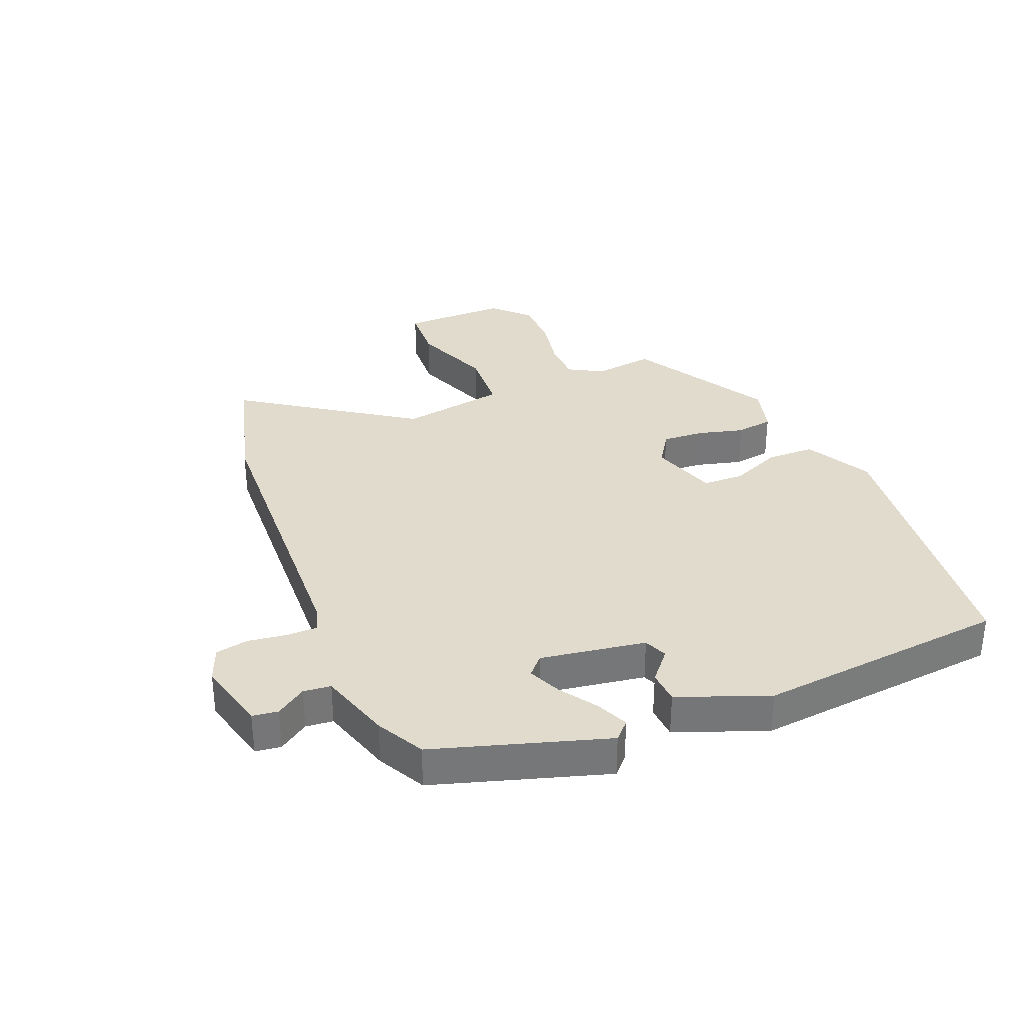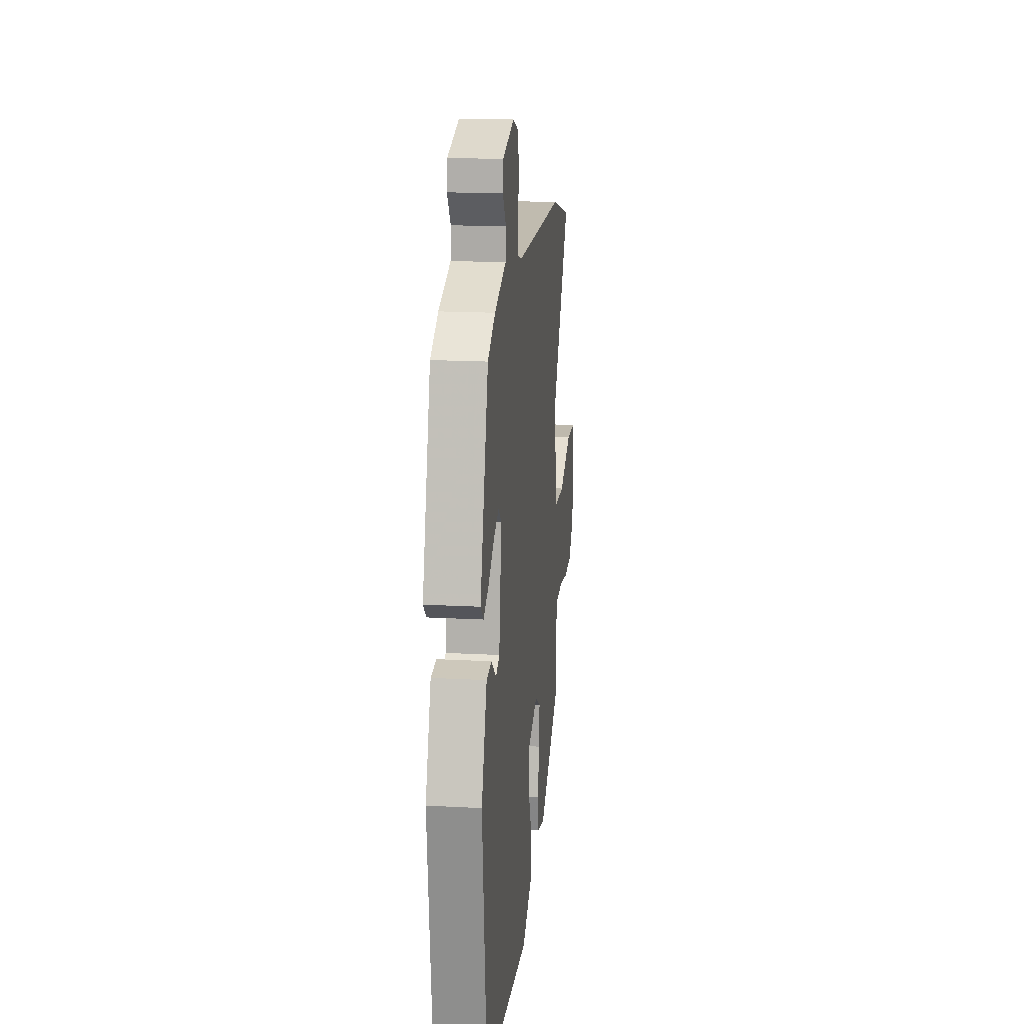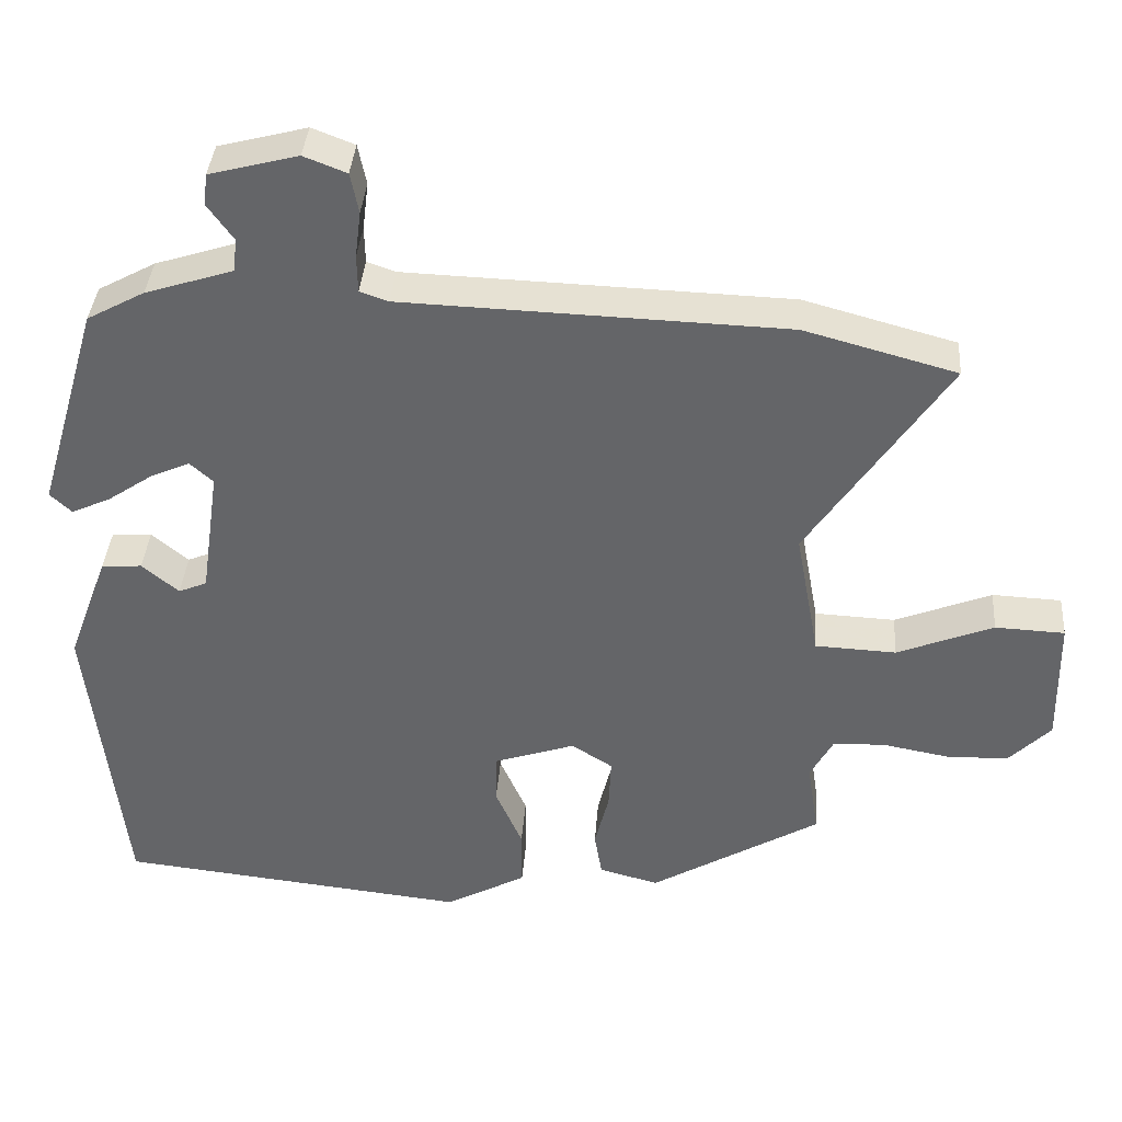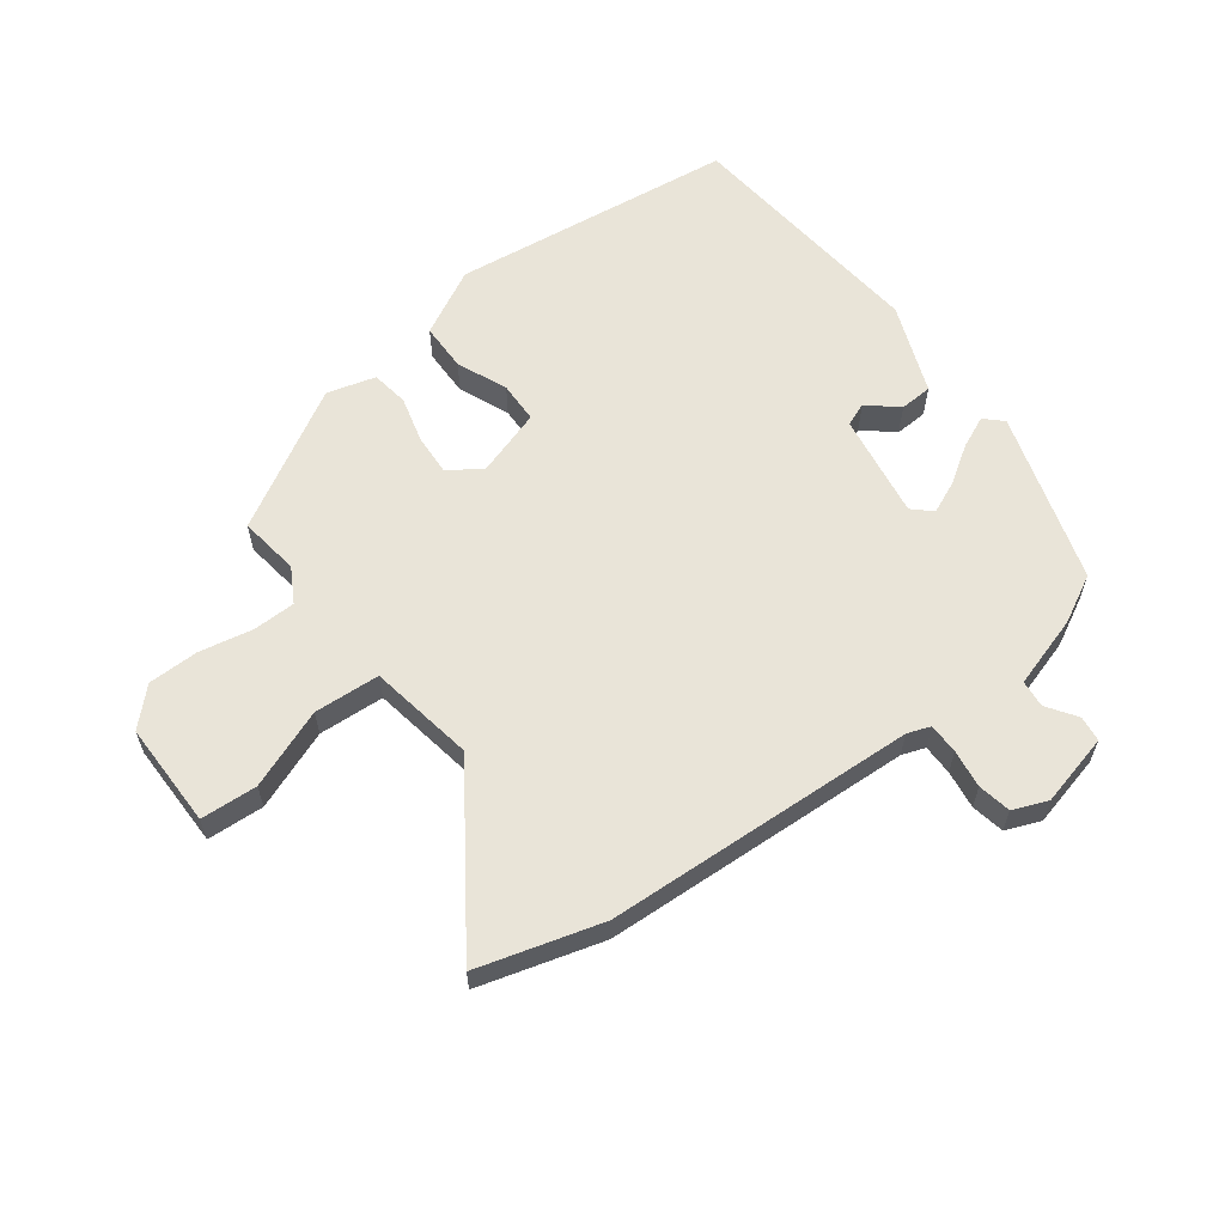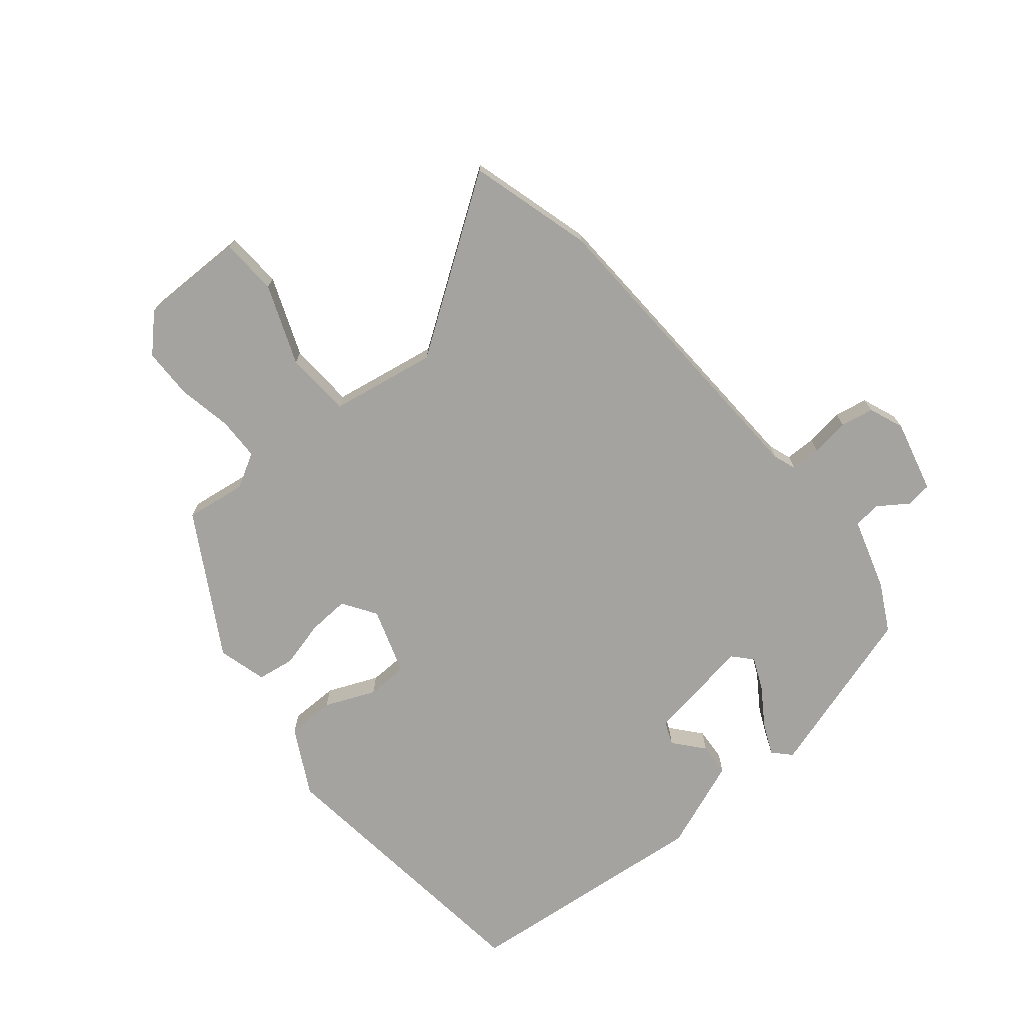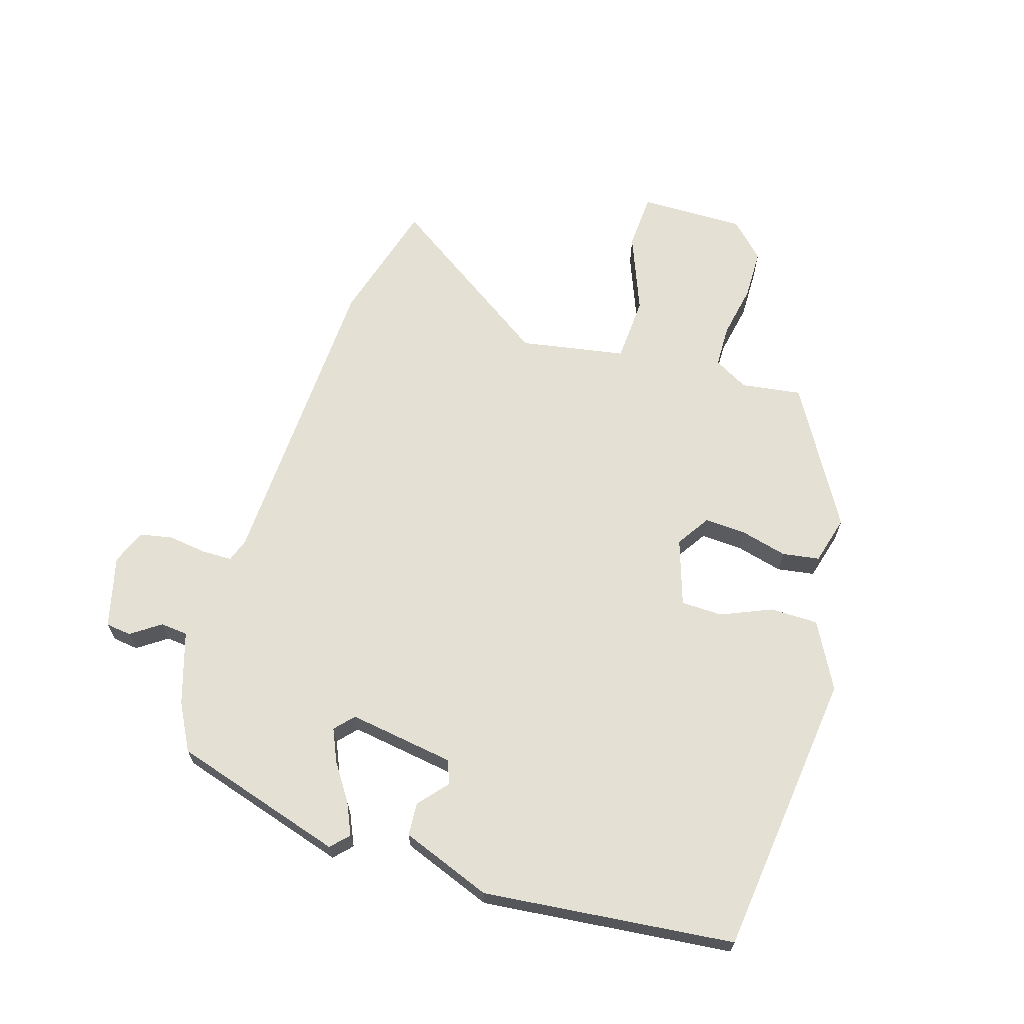
<metadata>
{"format":"obj","ext":"obj","renderer":"f3d","projection":"perspective","resolution":1024,"background":"white","views":[{"elev":33.3,"azim":68.4,"up":"+Y"},{"elev":17.8,"azim":96.1,"up":"+Z"},{"elev":38.0,"azim":-175.7,"up":"+Z"},{"elev":60.6,"azim":-36.0,"up":"+Y"},{"elev":-72.9,"azim":-49.8,"up":"+Y"},{"elev":65.9,"azim":107.6,"up":"+Y"}]}
</metadata>
<code>
v 0.497 0.07 -0.468
v 0.028 0.07 -0.518
v -0.08 0.07 -0.459
v -0.08 0.07 -0.38
v -0.044 0.07 -0.298
v -0.045 0.07 -0.23
v -0.154 0.07 -0.193
v -0.209 0.07 -0.228
v -0.206 0.07 -0.296
v -0.187 0.07 -0.373
v -0.197 0.07 -0.434
v -0.277 0.07 -0.455
v -0.504 0.07 -0.32
v -0.489 0.07 -0.221
v -0.52 0.07 -0.164
v -0.59 0.07 -0.162
v -0.678 0.07 -0.178
v -0.761 0.07 -0.176
v -0.817 0.07 -0.119
v -0.814 0.07 0.054
v -0.721 0.07 0.058
v -0.592 0.07 0.006
v -0.484 0.07 0.011
v -0.452 0.07 0.184
v -0.638 0.07 0.463
v -0.435 0.07 0.518
v 0.077 0.07 0.535
v 0.115 0.07 0.548
v 0.116 0.07 0.598
v 0.108 0.07 0.661
v 0.119 0.07 0.715
v 0.176 0.07 0.737
v 0.294 0.07 0.706
v 0.299 0.07 0.664
v 0.265 0.07 0.616
v 0.269 0.07 0.571
v 0.387 0.07 0.533
v 0.464 0.07 0.491
v 0.547 0.07 0.209
v 0.518 0.07 0.182
v 0.466 0.07 0.206
v 0.406 0.07 0.247
v 0.353 0.07 0.271
v 0.322 0.07 0.243
v 0.347 0.07 0.07
v 0.385 0.07 0.054
v 0.434 0.07 0.095
v 0.488 0.07 0.091
v 0.543 0.07 -0.057
v 0.497 0 -0.468
v 0.028 0 -0.518
v -0.08 0 -0.459
v -0.08 0 -0.38
v -0.044 0 -0.298
v -0.045 0 -0.23
v -0.154 0 -0.193
v -0.209 0 -0.228
v -0.206 0 -0.296
v -0.187 0 -0.373
v -0.197 0 -0.434
v -0.277 0 -0.455
v -0.504 0 -0.32
v -0.489 0 -0.221
v -0.52 0 -0.164
v -0.59 0 -0.162
v -0.678 0 -0.178
v -0.761 0 -0.176
v -0.817 0 -0.119
v -0.814 0 0.054
v -0.721 0 0.058
v -0.592 0 0.006
v -0.484 0 0.011
v -0.452 0 0.184
v -0.638 0 0.463
v -0.435 0 0.518
v 0.077 0 0.535
v 0.115 0 0.548
v 0.116 0 0.598
v 0.108 0 0.661
v 0.119 0 0.715
v 0.176 0 0.737
v 0.294 0 0.706
v 0.299 0 0.664
v 0.265 0 0.616
v 0.269 0 0.571
v 0.387 0 0.533
v 0.464 0 0.491
v 0.547 0 0.209
v 0.518 0 0.182
v 0.466 0 0.206
v 0.406 0 0.247
v 0.353 0 0.271
v 0.322 0 0.243
v 0.347 0 0.07
v 0.385 0 0.054
v 0.434 0 0.095
v 0.488 0 0.091
v 0.543 0 -0.057
f 46 47 48 49
f 45 46 49 1
f 39 40 41 42
f 39 42 43
f 36 37 38 39
f 36 39 43
f 32 33 34 35
f 32 35 36
f 29 30 31 32
f 28 29 32 36
f 27 28 36 43
f 24 25 26 27
f 23 24 27 43
f 19 20 21 22
f 19 22 23
f 16 17 18 19
f 15 16 19 23
f 14 15 23 43
f 9 10 11 12
f 8 9 12 13
f 7 8 13 14
f 2 3 4 5
f 45 1 2 5
f 44 45 5 6
f 14 43 44
f 7 14 44
f 6 7 44
f 98 97 96 95
f 50 98 95 94
f 91 90 89 88
f 92 91 88
f 88 87 86 85
f 92 88 85
f 84 83 82 81
f 85 84 81
f 81 80 79 78
f 85 81 78 77
f 92 85 77 76
f 76 75 74 73
f 92 76 73 72
f 71 70 69 68
f 72 71 68
f 68 67 66 65
f 72 68 65 64
f 92 72 64 63
f 61 60 59 58
f 62 61 58 57
f 63 62 57 56
f 54 53 52 51
f 54 51 50 94
f 55 54 94 93
f 93 92 63
f 93 63 56
f 93 56 55
f 1 50 51 2
f 2 51 52 3
f 3 52 53 4
f 4 53 54 5
f 5 54 55 6
f 6 55 56 7
f 7 56 57 8
f 8 57 58 9
f 9 58 59 10
f 10 59 60 11
f 11 60 61 12
f 12 61 62 13
f 13 62 63 14
f 14 63 64 15
f 15 64 65 16
f 16 65 66 17
f 17 66 67 18
f 18 67 68 19
f 19 68 69 20
f 20 69 70 21
f 21 70 71 22
f 22 71 72 23
f 23 72 73 24
f 24 73 74 25
f 25 74 75 26
f 26 75 76 27
f 27 76 77 28
f 28 77 78 29
f 29 78 79 30
f 30 79 80 31
f 31 80 81 32
f 32 81 82 33
f 33 82 83 34
f 34 83 84 35
f 35 84 85 36
f 36 85 86 37
f 37 86 87 38
f 38 87 88 39
f 39 88 89 40
f 40 89 90 41
f 41 90 91 42
f 42 91 92 43
f 43 92 93 44
f 44 93 94 45
f 45 94 95 46
f 46 95 96 47
f 47 96 97 48
f 48 97 98 49
f 49 98 50 1

</code>
